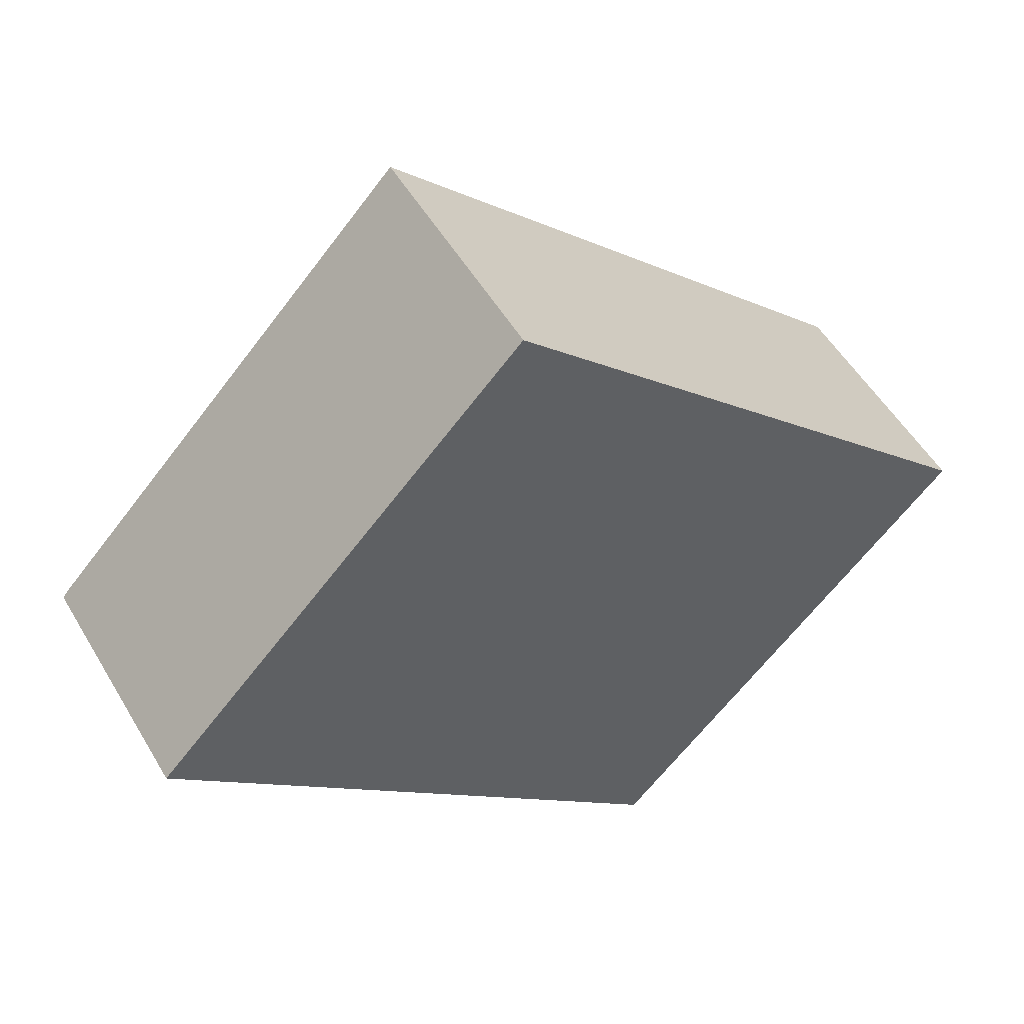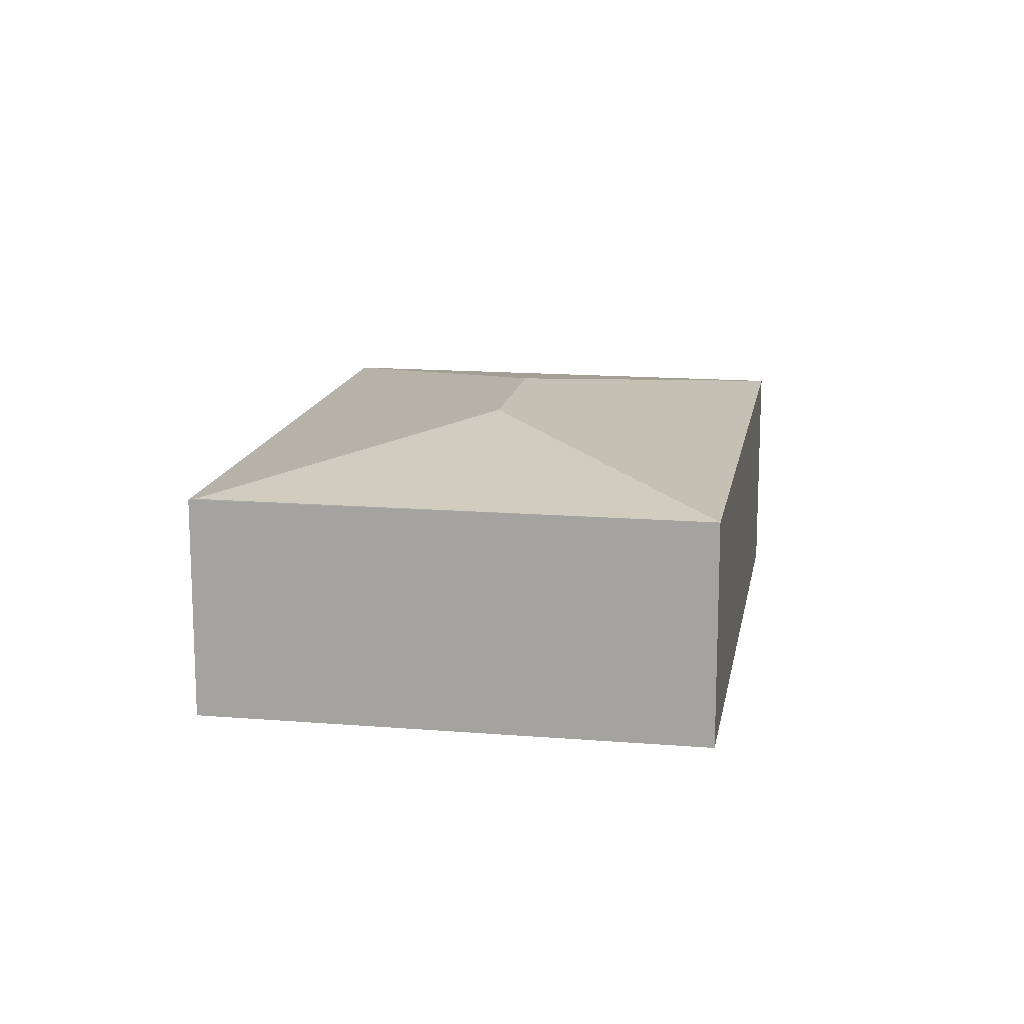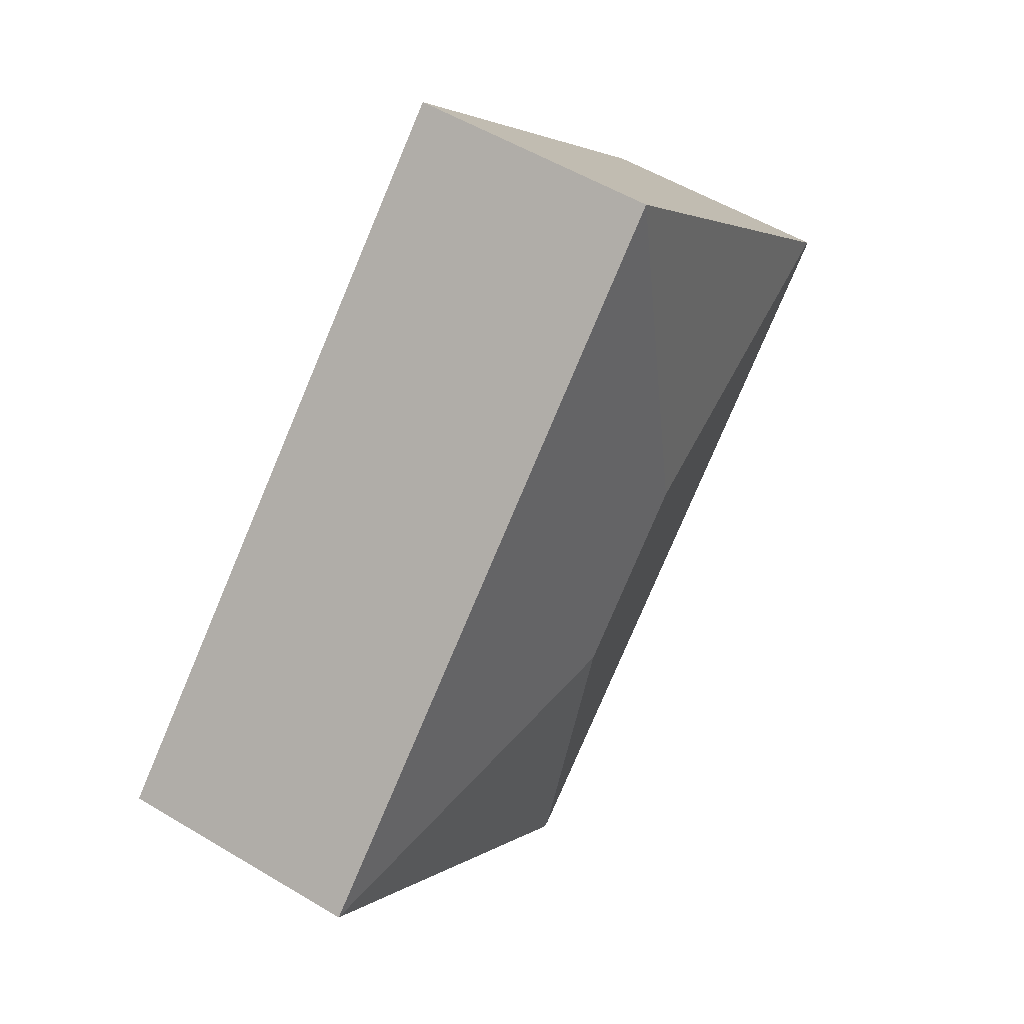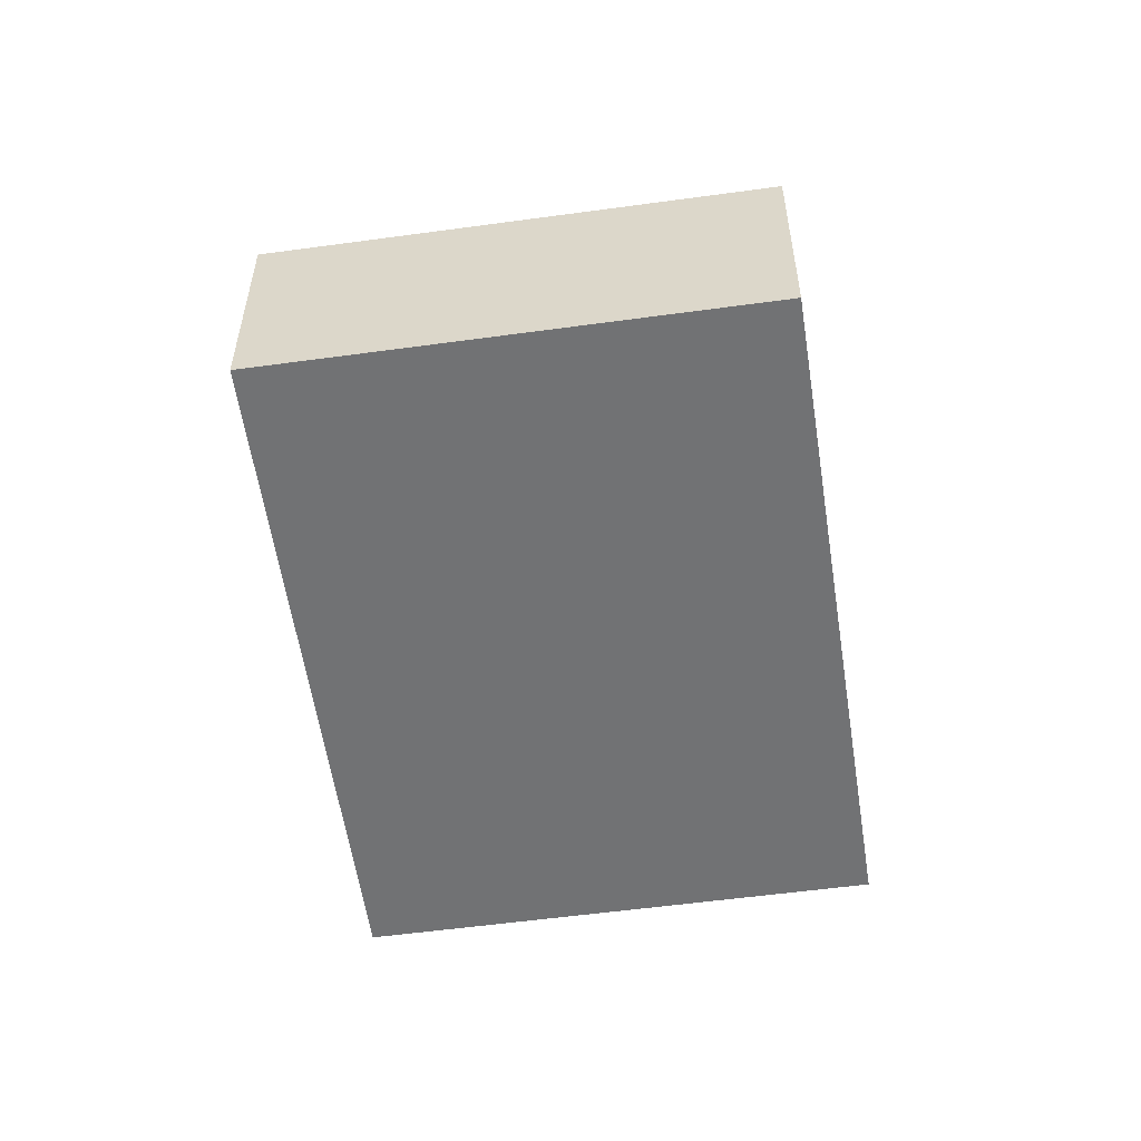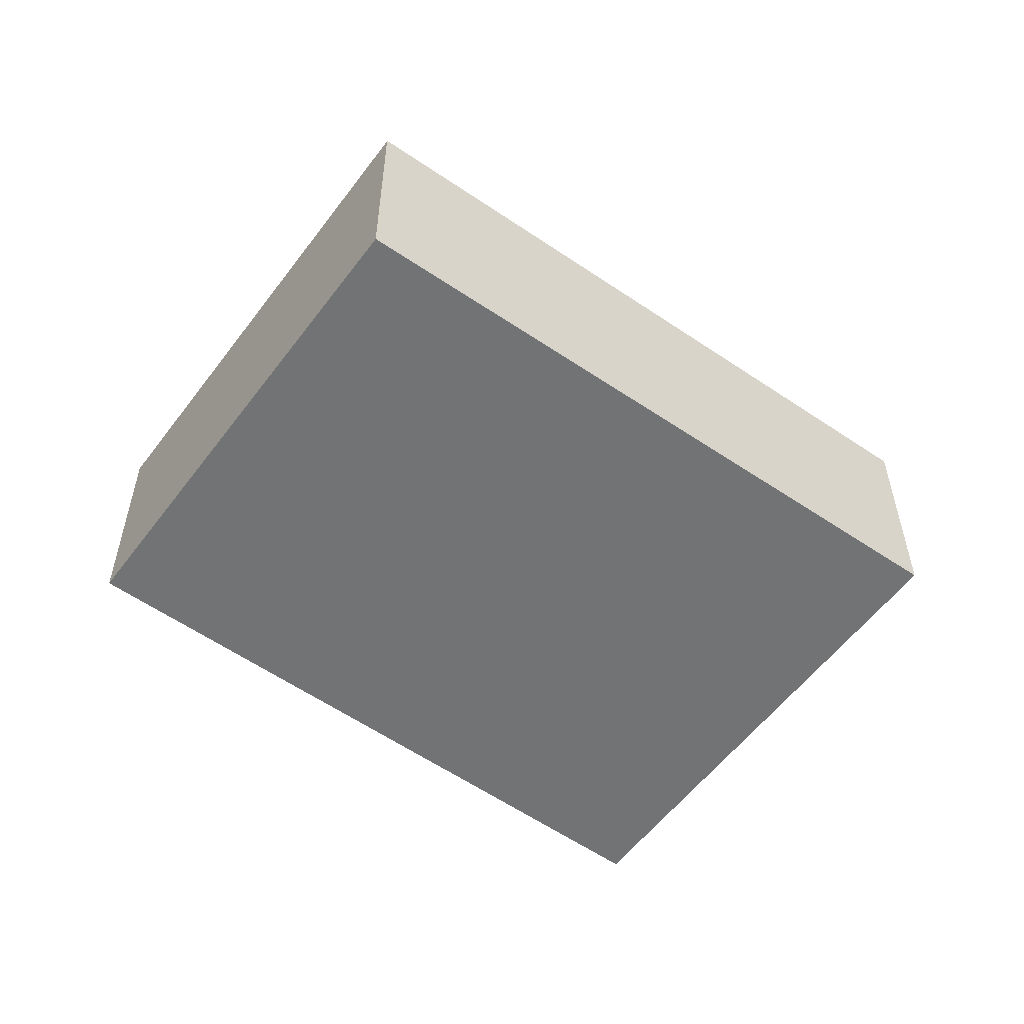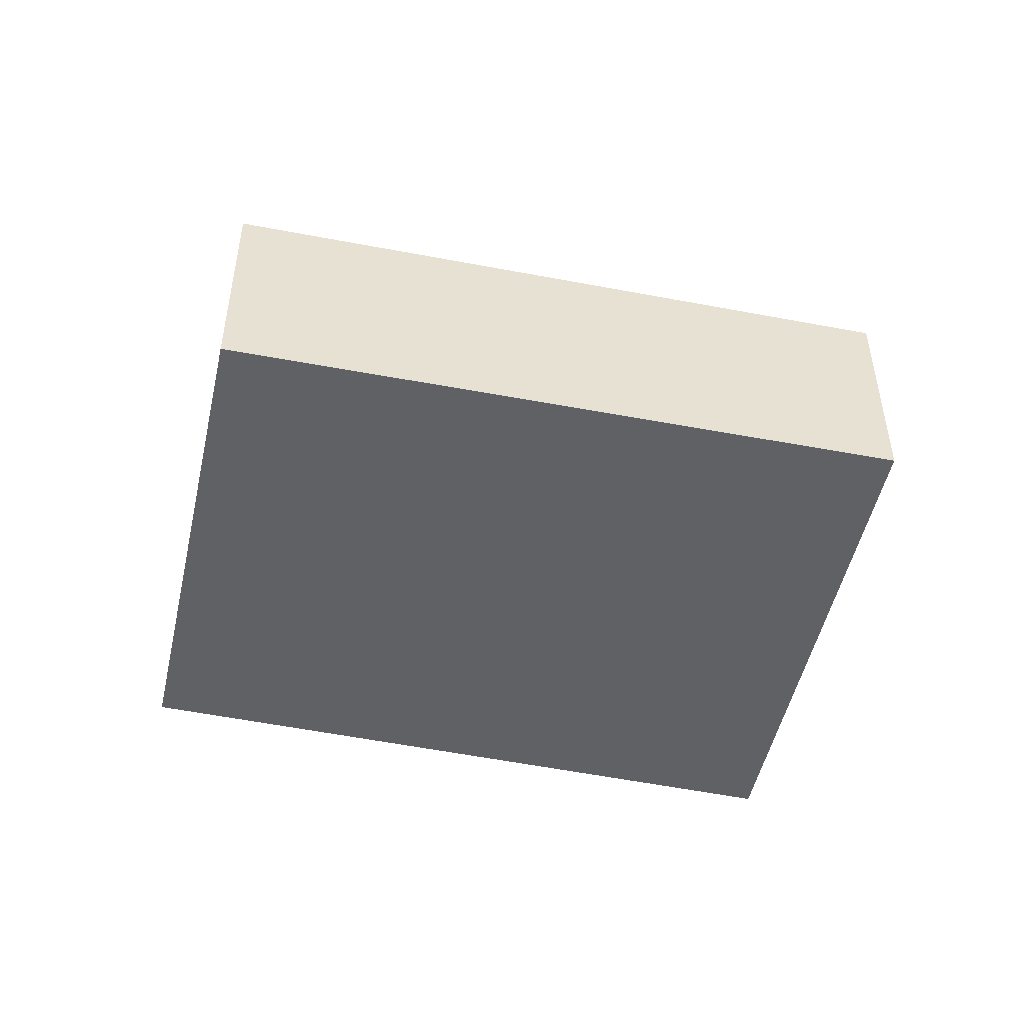
<metadata>
{"format":"obj","ext":"obj","renderer":"f3d","projection":"perspective","resolution":1024,"background":"white","views":[{"elev":52.6,"azim":-29.9,"up":"+Z"},{"elev":14.8,"azim":-36.2,"up":"+Y"},{"elev":53.6,"azim":122.7,"up":"+Z"},{"elev":-55.6,"azim":142.0,"up":"+Y"},{"elev":-55.8,"azim":-172.4,"up":"+Y"},{"elev":-49.9,"azim":-148.7,"up":"+Y"}]}
</metadata>
<code>
v  4.401 1.971 -4.11
v  4.308 2.361 -0.963
v  7.476 1.971 -0.906
v  4.365 1.98 -4.076
v  3.151 1.971 3.289
v  3.21 2.361 0.102
v  0.043 1.971 0.044
v  0 1.96 1.2e-16
v  0 0 0
v  3.151 -2.014e-16 3.289
v  0.043 -2.694e-18 0.044
v  7.476 5.548e-17 -0.906
v  4.401 2.517e-16 -4.11
v  4.365 2.496e-16 -4.076
g defaultobject
f 1 2 3
f 2 1 4
f 2 5 3
f 5 2 6
f 7 4 8
f 4 7 6
f 4 6 2
f 6 7 5
f 8 5 7
f 5 8 9
f 5 9 10
f 10 9 11
f 10 3 5
f 3 10 12
f 12 1 3
f 1 12 13
f 4 9 8
f 9 4 1
f 9 1 14
f 14 1 13
f 14 11 9
f 11 14 10
f 10 14 12
f 12 14 13

</code>
